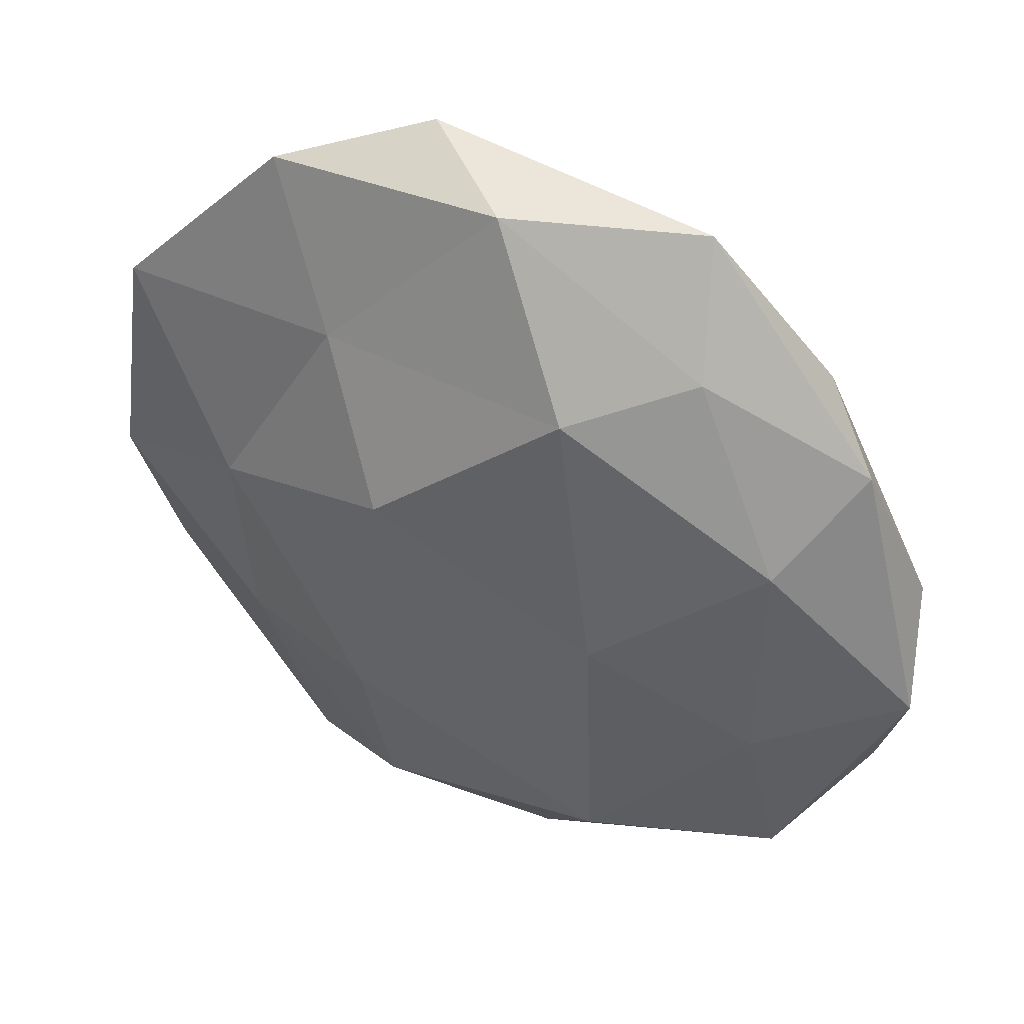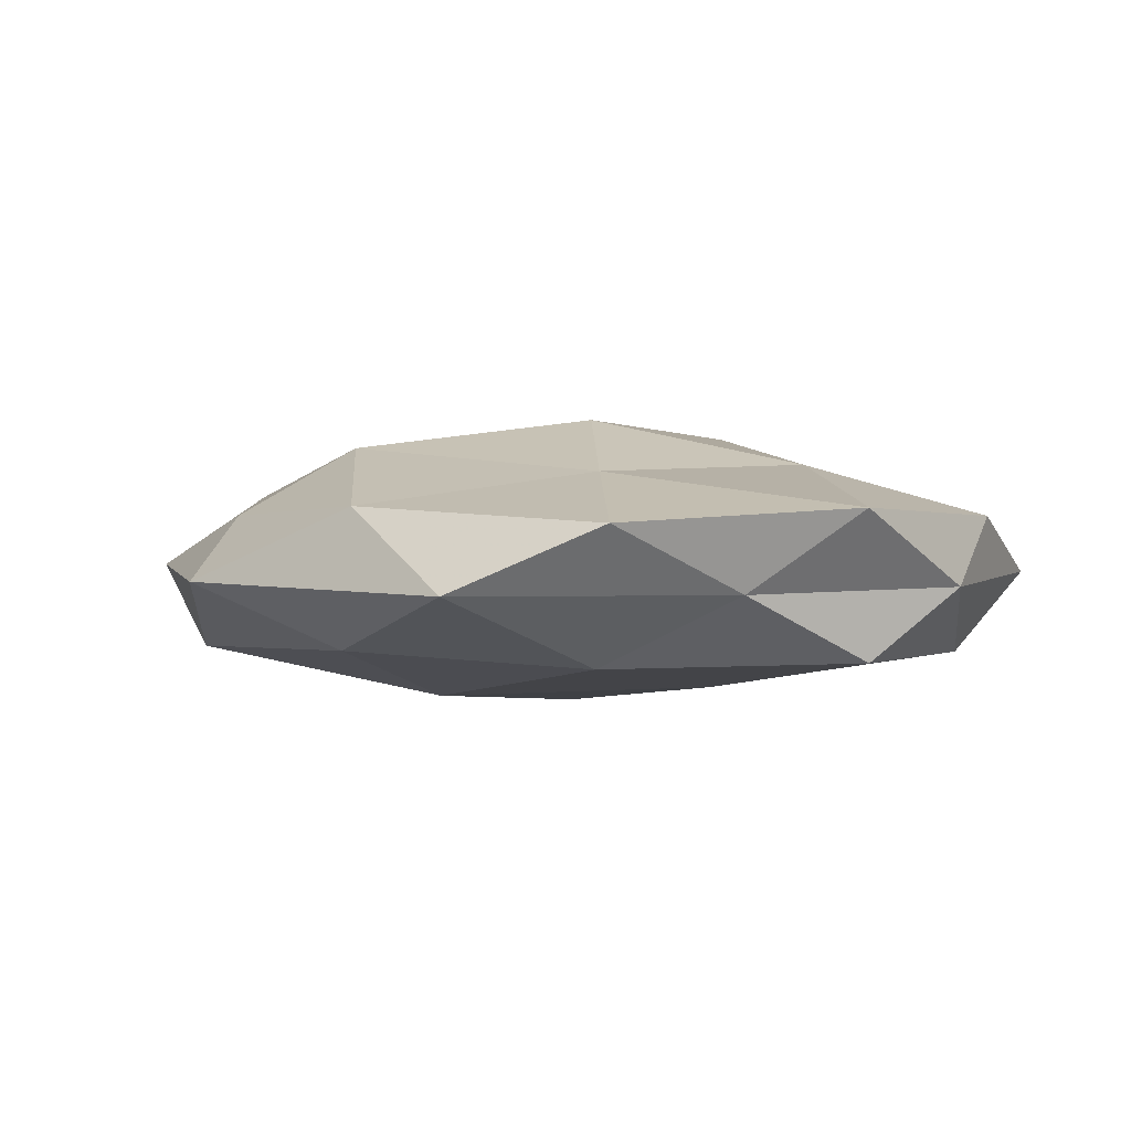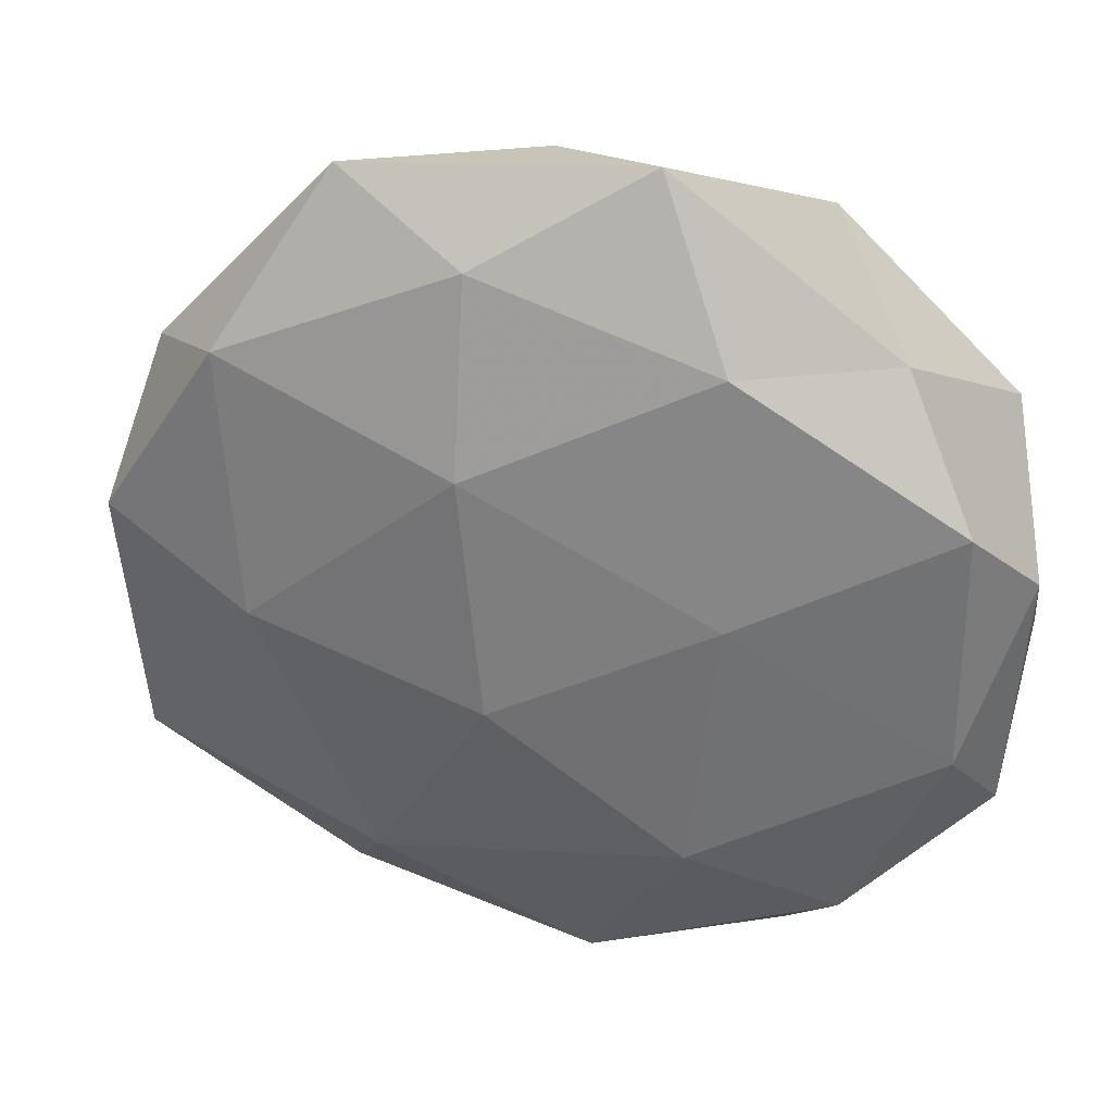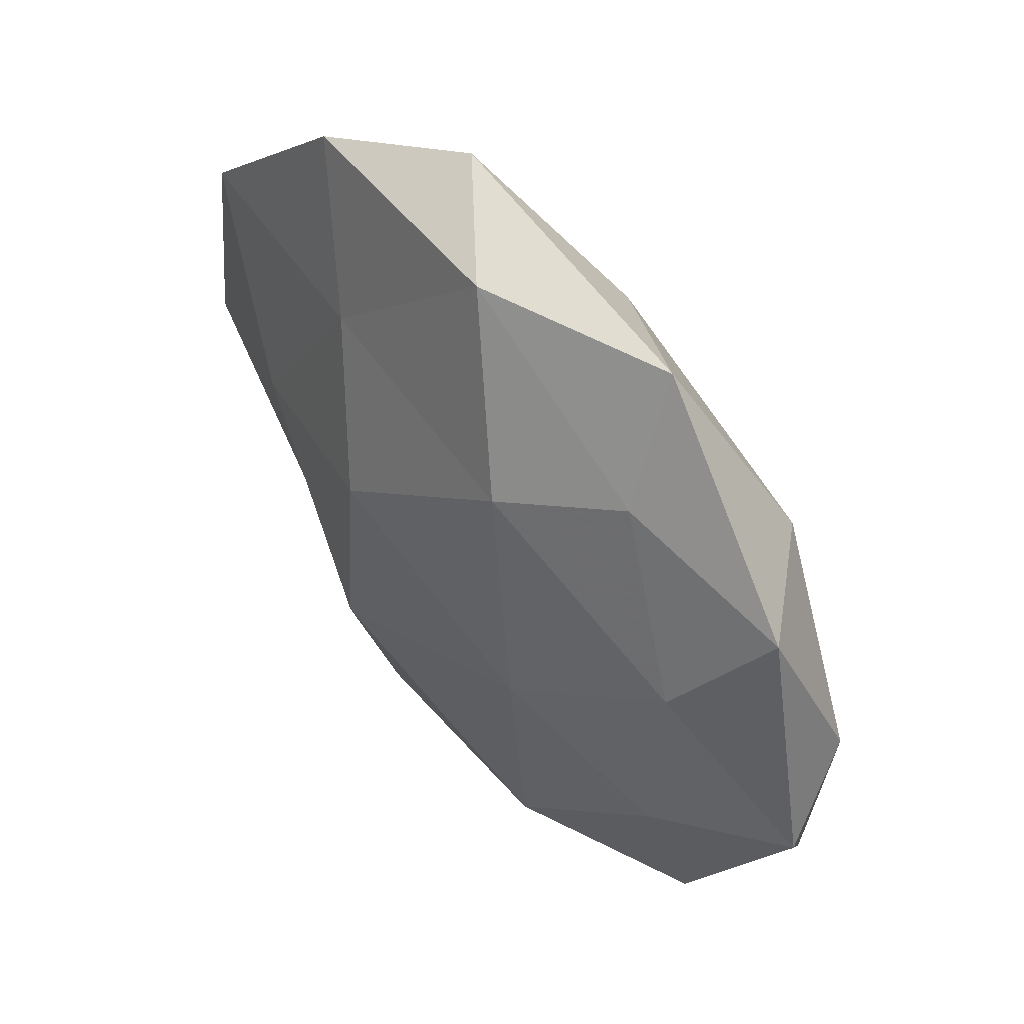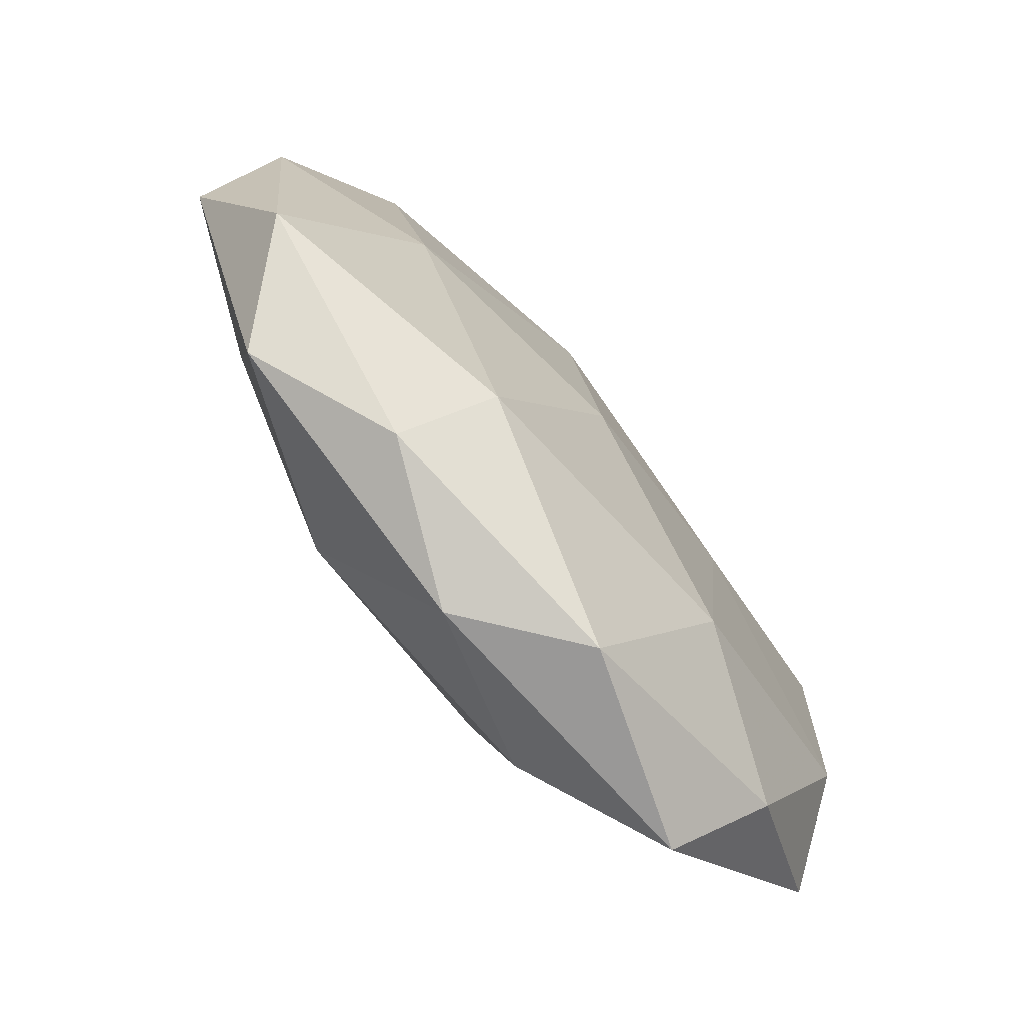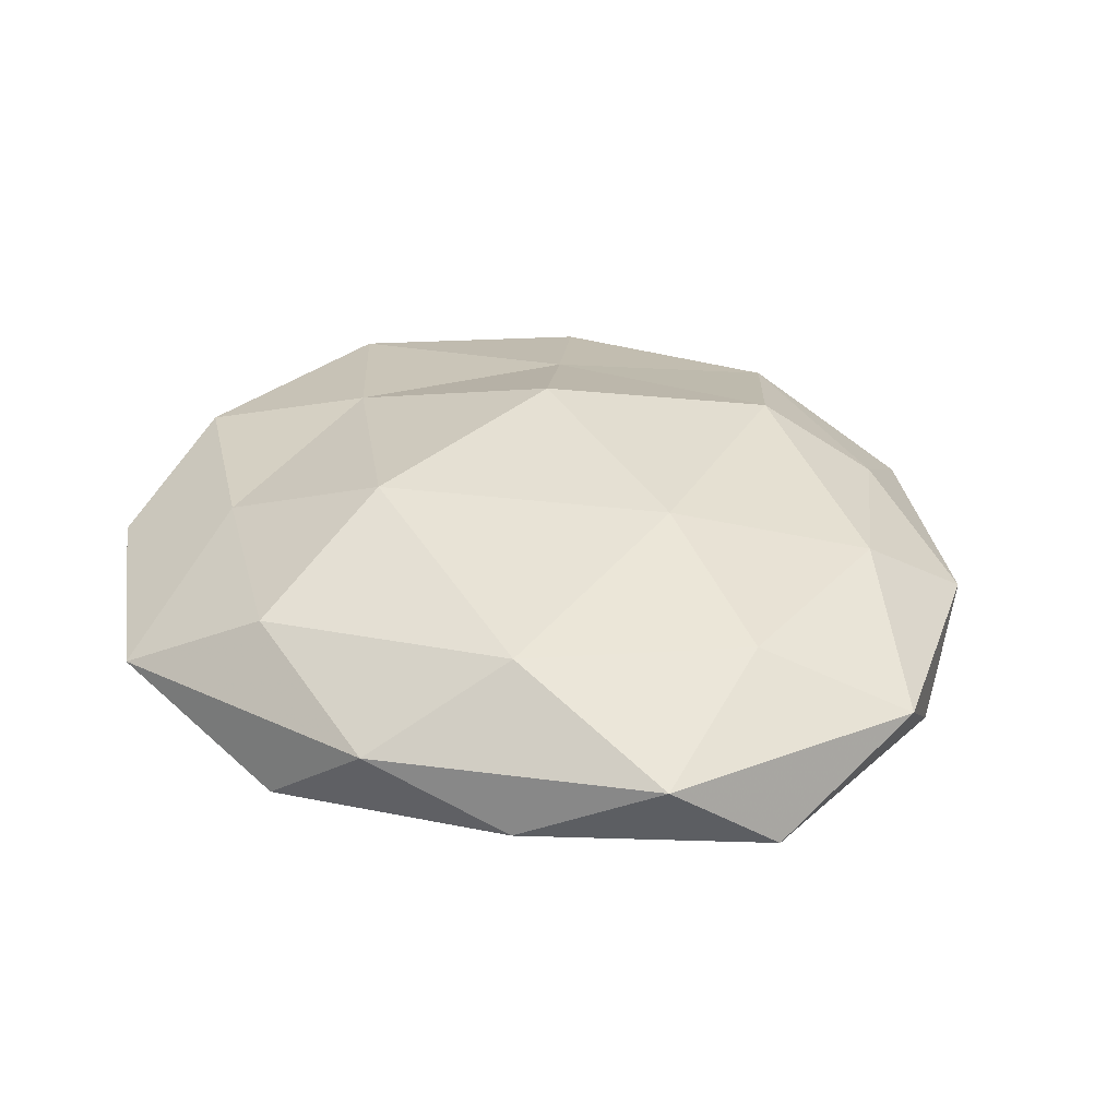
<metadata>
{"format":"obj","ext":"obj","renderer":"f3d","projection":"perspective","resolution":1024,"background":"white","views":[{"elev":41.3,"azim":28.3,"up":"+Y"},{"elev":-0.7,"azim":-152.2,"up":"+Z"},{"elev":32.8,"azim":-168.2,"up":"+Y"},{"elev":54.2,"azim":50.6,"up":"+Y"},{"elev":-74.0,"azim":129.8,"up":"+Y"},{"elev":33.7,"azim":34.6,"up":"+Z"}]}
</metadata>
<code>
v -0.01143 -0.04169 0.01088
v -0.0533 -0.003119 0.006269
v 0.05298 0.006492 -0.005858
v -0.03318 -0.02211 0.008586
v 0.04123 -0.0344 0.00431
v 0.01963 -0.03369 0.01337
v 0.02515 0.04998 -0.001698
v 0.002822 0.0502 0.006654
v 0.03921 -0.01216 0.01028
v 0.01992 -0.001115 0.01603
v 0.03972 0.01442 0.009726
v -0.0045 -0.04965 -0.006468
v -0.02028 0.004235 -0.01464
v 0.03779 0.02983 -0.009602
v -0.02794 0.04746 0.004409
v 0.0344 -0.001391 -0.0133
v 0.05608 -0.004268 0.003028
v 0.04989 -0.02376 -0.006147
v -0.007671 0.01225 0.01838
v 0.02007 -0.03279 -0.01294
v 0.04713 0.02585 0.0007484
v 0.00912 0.02026 -0.0157
v -0.01763 0.02959 0.011
v 0.005966 -0.008634 -0.01725
v -0.01664 -0.02784 -0.01422
v 0.01491 0.03064 0.01454
v 0.02547 -0.04252 -0.003714
v -0.01928 0.03379 -0.01165
v -0.03727 0.033 -0.003243
v -0.049 0.02584 0.00639
v 0.009287 0.04225 -0.009673
v -0.05327 0.00709 -0.002276
v -0.04578 0.01718 -0.01101
v 0.02836 0.03601 0.006428
v -0.03432 -0.03804 -0.006834
v -0.05118 -0.02389 -0.0002304
v -0.0276 -0.04852 0.002316
v -0.01051 0.05338 -0.003409
v -0.03264 0.00438 0.01259
v -0.04604 -0.01268 -0.01031
v -0.01147 -0.01863 0.01765
v 0.00873 -0.04852 0.003839
f 6 5 9
f 9 10 6
f 11 10 9
f 14 3 16
f 17 9 5
f 11 9 17
f 18 16 3
f 3 17 18
f 17 5 18
f 20 16 18
f 21 3 14
f 21 14 7
f 21 17 3
f 11 17 21
f 14 16 22
f 8 15 23
f 20 24 16
f 24 13 22
f 22 16 24
f 25 20 12
f 25 13 24
f 25 24 20
f 26 10 11
f 26 19 10
f 8 23 26
f 26 23 19
f 18 5 27
f 12 20 27
f 27 20 18
f 13 28 22
f 23 15 30
f 29 30 15
f 7 14 31
f 31 14 22
f 22 28 31
f 32 2 30
f 32 30 29
f 13 33 28
f 29 28 33
f 33 32 29
f 34 7 8
f 34 21 7
f 34 11 21
f 34 8 26
f 34 26 11
f 35 25 12
f 36 4 2
f 36 2 32
f 37 1 4
f 35 12 37
f 37 4 36
f 35 37 36
f 7 38 8
f 8 38 15
f 15 38 29
f 38 28 29
f 7 31 38
f 38 31 28
f 2 4 39
f 19 23 39
f 39 30 2
f 23 30 39
f 40 13 25
f 40 33 13
f 40 32 33
f 35 40 25
f 36 32 40
f 35 36 40
f 4 1 41
f 6 41 1
f 10 41 6
f 10 19 41
f 4 41 39
f 39 41 19
f 1 42 6
f 42 5 6
f 42 27 5
f 12 27 42
f 37 42 1
f 12 42 37

</code>
